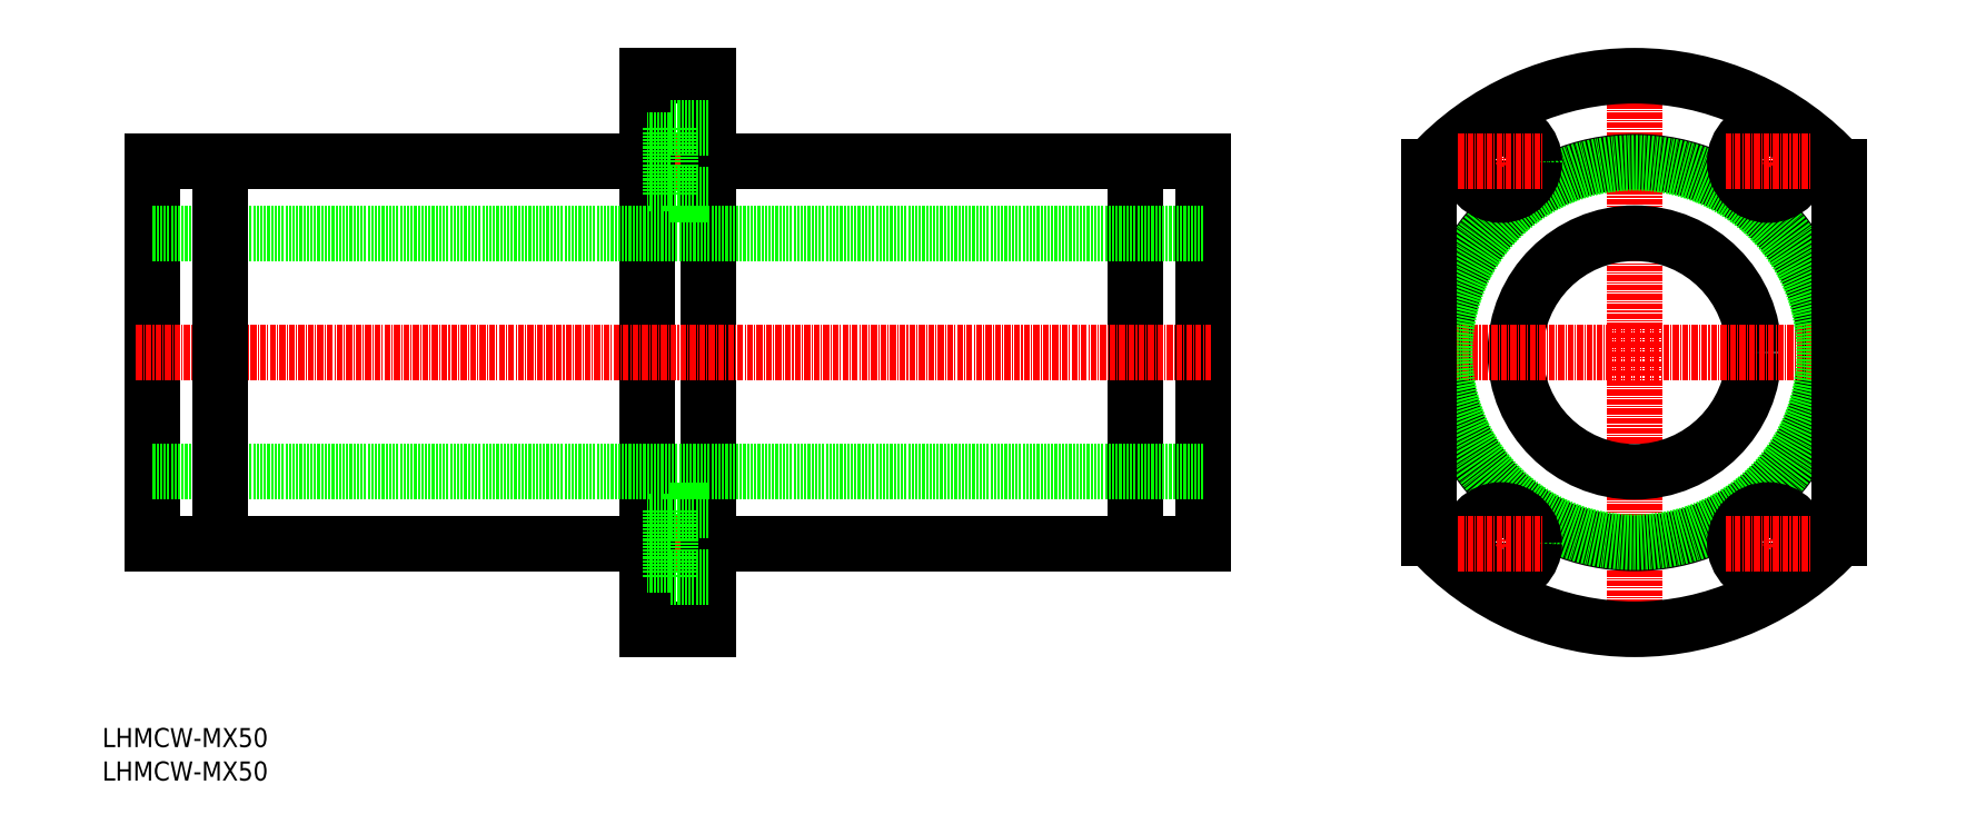
<metadata>
{"format":"dxf","ext":"dxf","renderer":"ezdxf+matplotlib","layout":"modelspace","background":"white","min_lineweight":24,"dpi":150}
</metadata>
<code>
0
SECTION
2
ENTITIES
0
TEXT
8
0
10
349.7
20
-271.5
30
0
40
4
1
LHMCW-MX50
0
TEXT
8
0
10
349.7
20
-278.5
30
0
40
4
1
LHMCW-MX50
0
LINE
8
CENTER
10
670.8
20
-251.8
30
0
11
670.8
21
-125.8
31
0
0
ARC
8
0
10
670.8
20
-188.8
30
0
40
58
50
222.2
51
317.8
0
CIRCLE
8
0
10
670.8
20
-188.8
30
0
40
40
0
CIRCLE
8
0
10
670.8
20
-188.8
30
0
40
25
0
LINE
8
CENTER
10
622.8
20
-188.8
30
0
11
718.8
21
-188.8
31
0
0
LINE
8
CENTER
10
461.8
20
-228.8
30
0
11
478.8
21
-228.8
31
0
0
LINE
8
CENTER
10
461.8
20
-148.8
30
0
11
478.8
21
-148.8
31
0
0
LINE
8
0
10
476.8
20
-130.8
30
0
11
476.8
21
-246.8
31
0
0
LINE
8
0
10
463.8
20
-246.8
30
0
11
476.8
21
-246.8
31
0
0
LINE
8
0
10
463.8
20
-130.8
30
0
11
476.8
21
-130.8
31
0
0
LINE
8
0
10
360.3
20
-148.8
30
0
11
463.8
21
-148.8
31
0
0
LINE
8
0
10
476.8
20
-148.8
30
0
11
580.3
21
-148.8
31
0
0
LINE
8
0
10
476.8
20
-228.8
30
0
11
580.3
21
-228.8
31
0
0
LINE
8
0
10
360.3
20
-228.8
30
0
11
463.8
21
-228.8
31
0
0
LINE
8
0
10
360.3
20
-148.8
30
0
11
360.3
21
-228.8
31
0
0
LINE
8
0
10
580.3
20
-148.8
30
0
11
580.3
21
-228.8
31
0
0
LINE
8
0
10
463.8
20
-130.8
30
0
11
463.8
21
-246.8
31
0
0
LINE
8
0
10
566.3
20
-148.8
30
0
11
566.3
21
-228.8
31
0
0
LINE
8
0
10
360.3
20
-213.8
30
0
11
580.3
21
-213.8
31
0
0
LINE
8
0
10
360.3
20
-163.8
30
0
11
580.3
21
-163.8
31
0
0
LINE
8
CENTER
10
356.8
20
-188.8
30
0
11
582.3
21
-188.8
31
0
0
LINE
8
0
10
468.7
20
-221.8
30
0
11
468.7
21
-235.8
31
0
0
LINE
8
0
10
476.8
20
-235.8
30
0
11
468.7
21
-235.8
31
0
0
LINE
8
0
10
476.8
20
-221.8
30
0
11
468.7
21
-221.8
31
0
0
LINE
8
0
10
468.7
20
-233.3
30
0
11
463.8
21
-233.3
31
0
0
LINE
8
0
10
468.7
20
-224.3
30
0
11
463.8
21
-224.3
31
0
0
CIRCLE
8
0
10
670.8
20
-188.8
30
0
40
39.75
0
LINE
8
0
10
713.8
20
-227.8
30
0
11
713.8
21
-149.9
31
0
0
LINE
8
0
10
627.8
20
-227.8
30
0
11
627.8
21
-149.9
31
0
0
ARC
8
0
10
670.8
20
-188.8
30
0
40
58
50
42.15
51
137.8
0
LINE
8
CENTER
10
698.8
20
-157.8
30
0
11
698.8
21
-139.8
31
0
0
CIRCLE
8
0
10
698.8
20
-148.8
30
0
40
7
0
CIRCLE
8
0
10
698.8
20
-148.8
30
0
40
4.5
0
LINE
8
CENTER
10
689.8
20
-148.8
30
0
11
707.8
21
-148.8
31
0
0
LINE
8
CENTER
10
642.8
20
-157.8
30
0
11
642.8
21
-139.8
31
0
0
CIRCLE
8
0
10
642.8
20
-148.8
30
0
40
7
0
CIRCLE
8
0
10
642.8
20
-148.8
30
0
40
4.5
0
LINE
8
CENTER
10
633.8
20
-148.8
30
0
11
651.8
21
-148.8
31
0
0
LINE
8
CENTER
10
642.8
20
-237.8
30
0
11
642.8
21
-219.8
31
0
0
CIRCLE
8
0
10
642.8
20
-228.8
30
0
40
7
0
CIRCLE
8
0
10
642.8
20
-228.8
30
0
40
4.5
0
LINE
8
CENTER
10
633.8
20
-228.8
30
0
11
651.8
21
-228.8
31
0
0
LINE
8
CENTER
10
698.8
20
-237.8
30
0
11
698.8
21
-219.8
31
0
0
CIRCLE
8
0
10
698.8
20
-228.8
30
0
40
7
0
CIRCLE
8
0
10
698.8
20
-228.8
30
0
40
4.5
0
LINE
8
CENTER
10
689.8
20
-228.8
30
0
11
707.8
21
-228.8
31
0
0
LINE
8
0
10
374.3
20
-148.8
30
0
11
374.3
21
-228.8
31
0
0
LINE
8
0
10
468.7
20
-141.8
30
0
11
468.7
21
-155.8
31
0
0
LINE
8
0
10
476.8
20
-155.8
30
0
11
468.7
21
-155.8
31
0
0
LINE
8
0
10
476.8
20
-141.8
30
0
11
468.7
21
-141.8
31
0
0
LINE
8
0
10
468.7
20
-153.3
30
0
11
463.8
21
-153.3
31
0
0
LINE
8
0
10
468.7
20
-144.3
30
0
11
463.8
21
-144.3
31
0
0
ENDSEC
0
EOF

</code>
